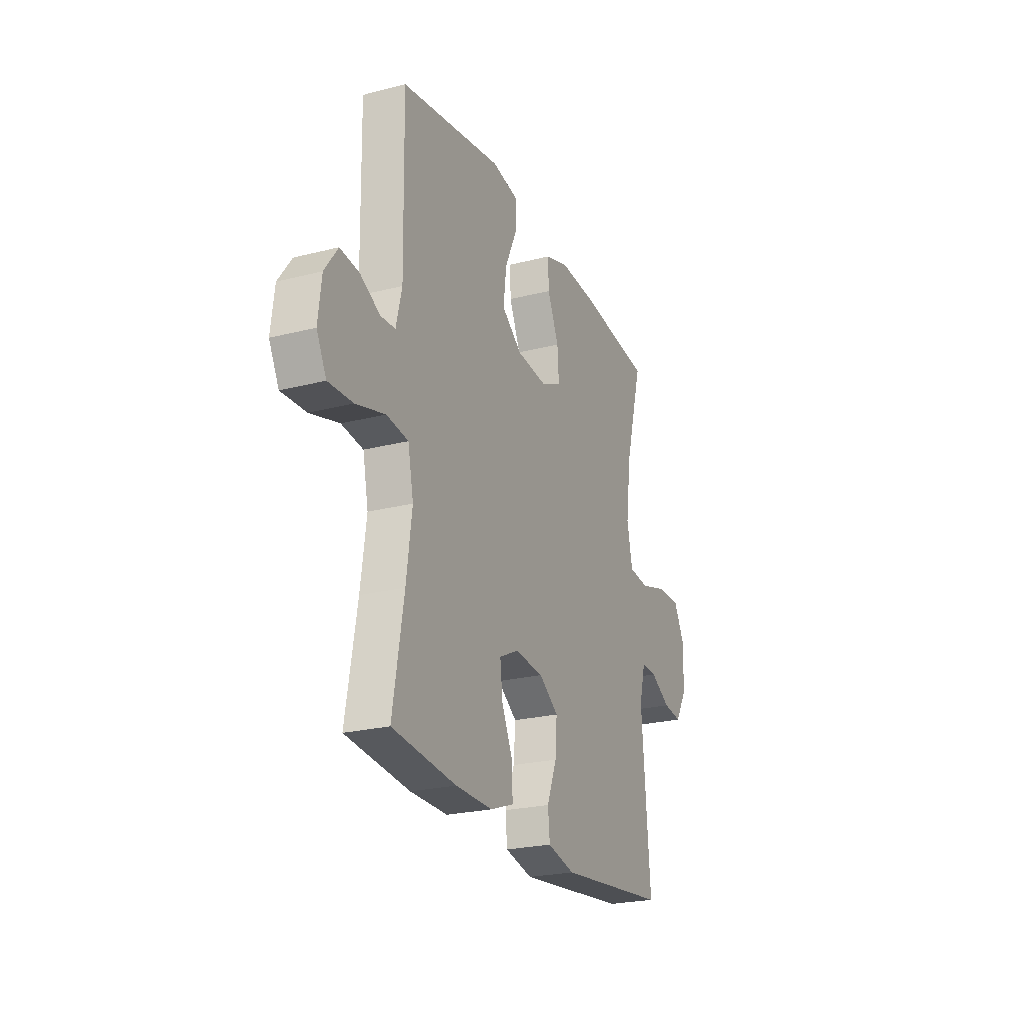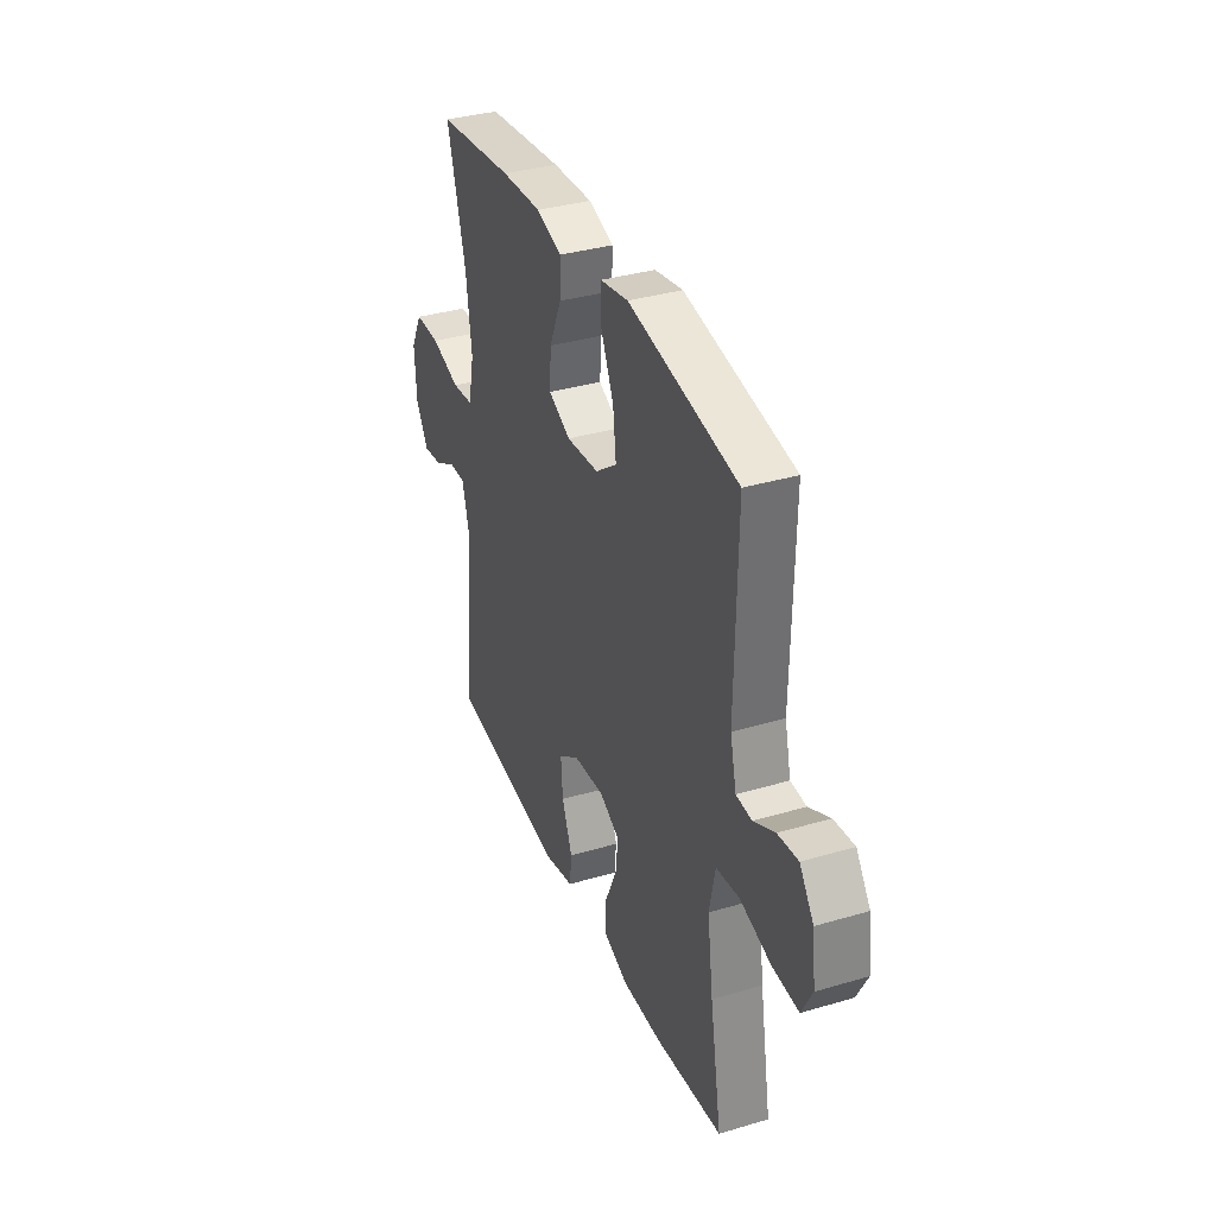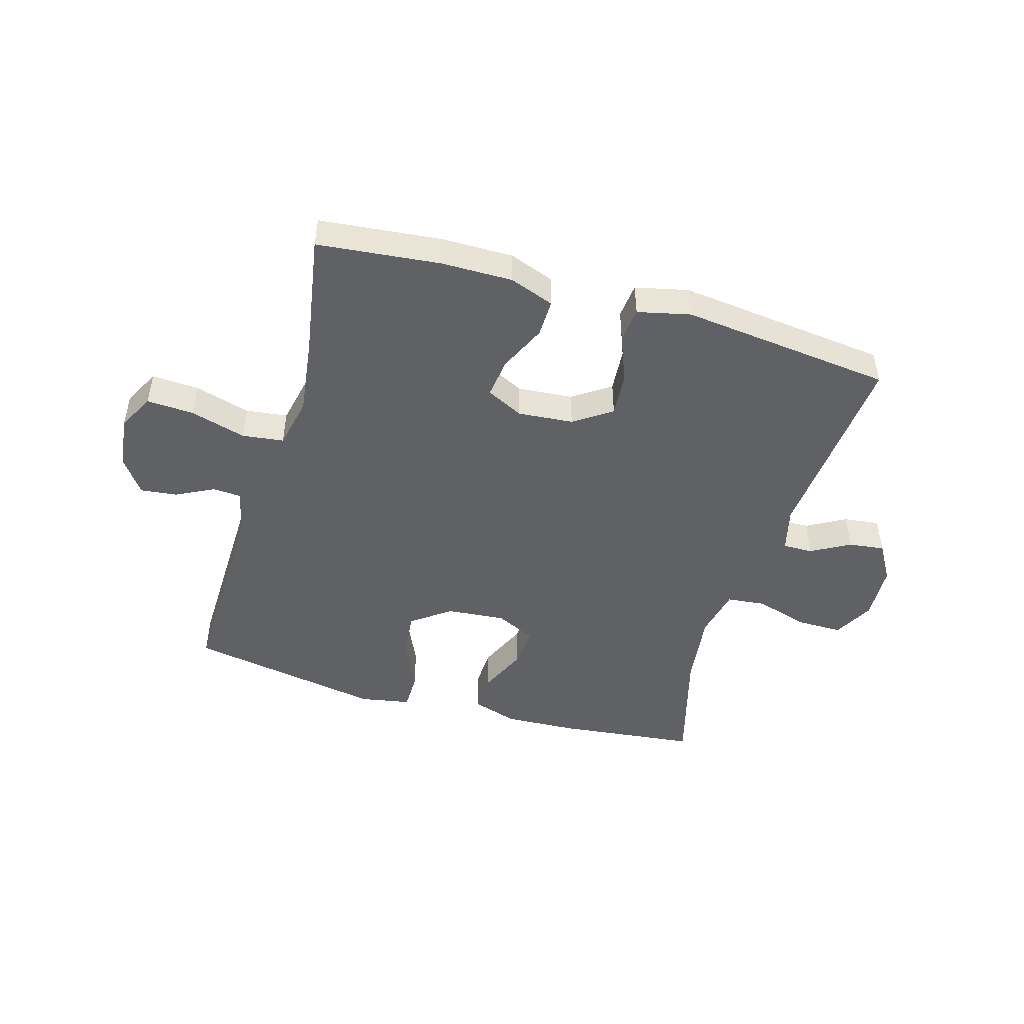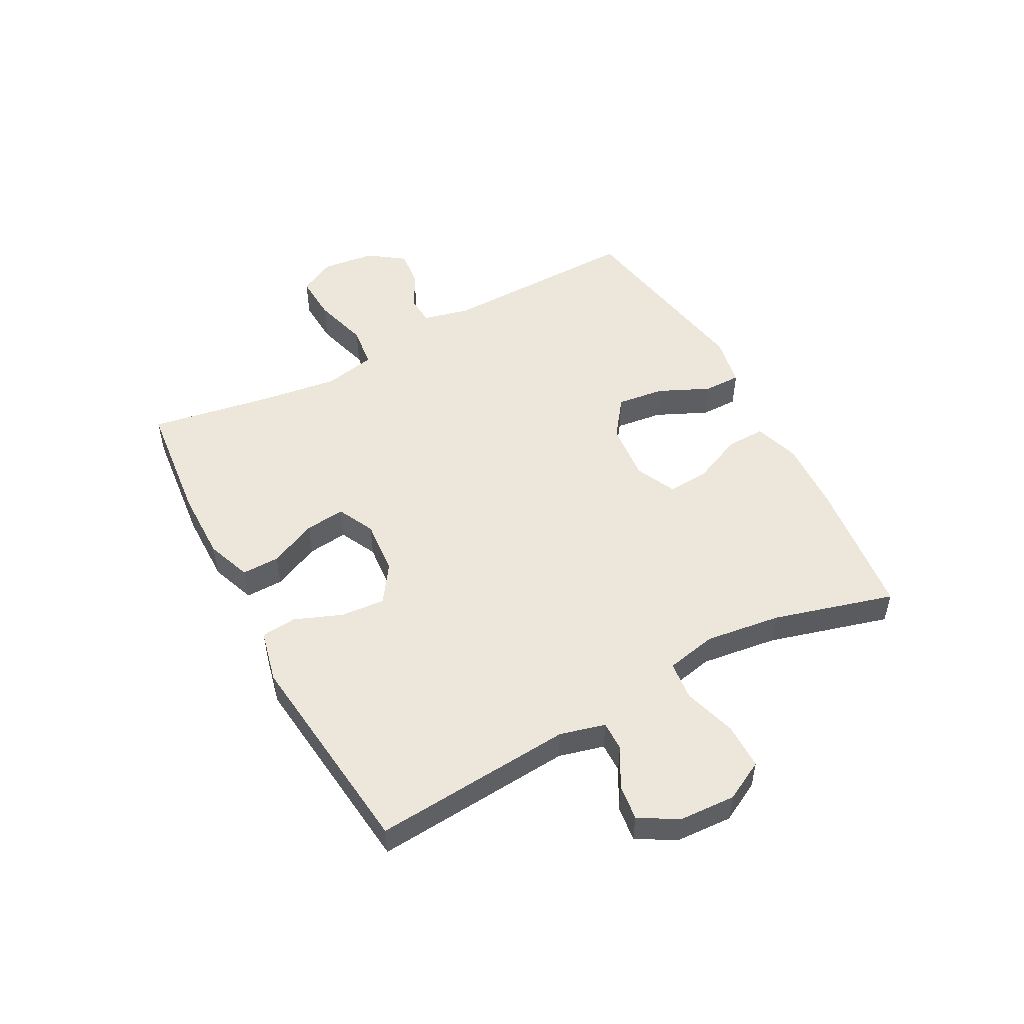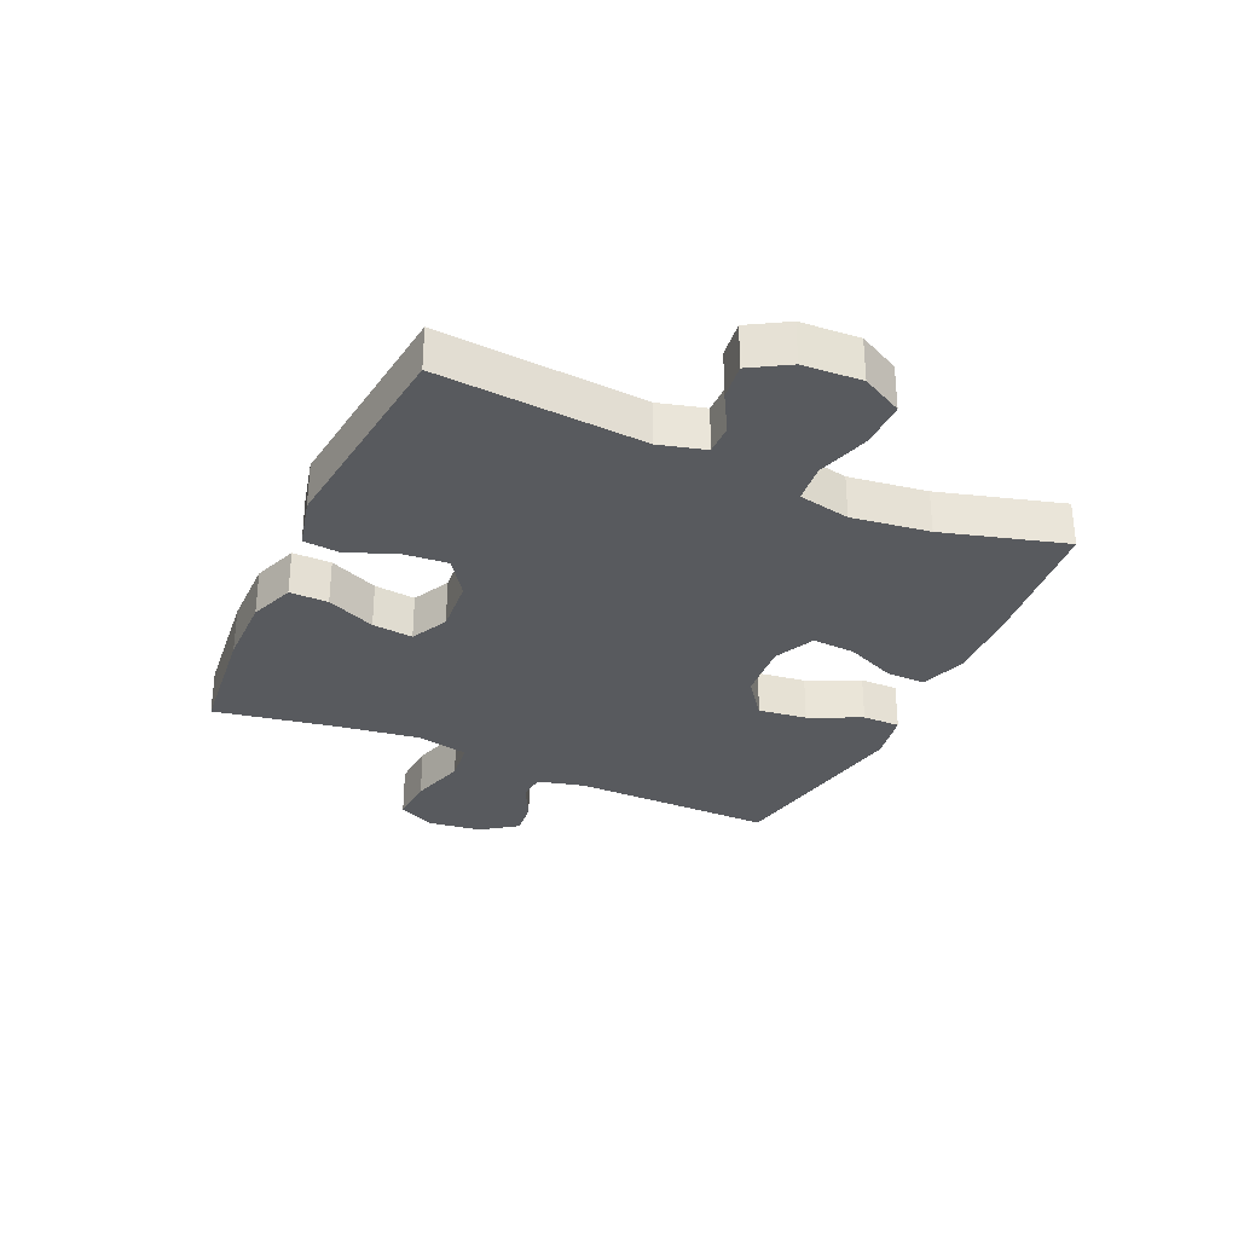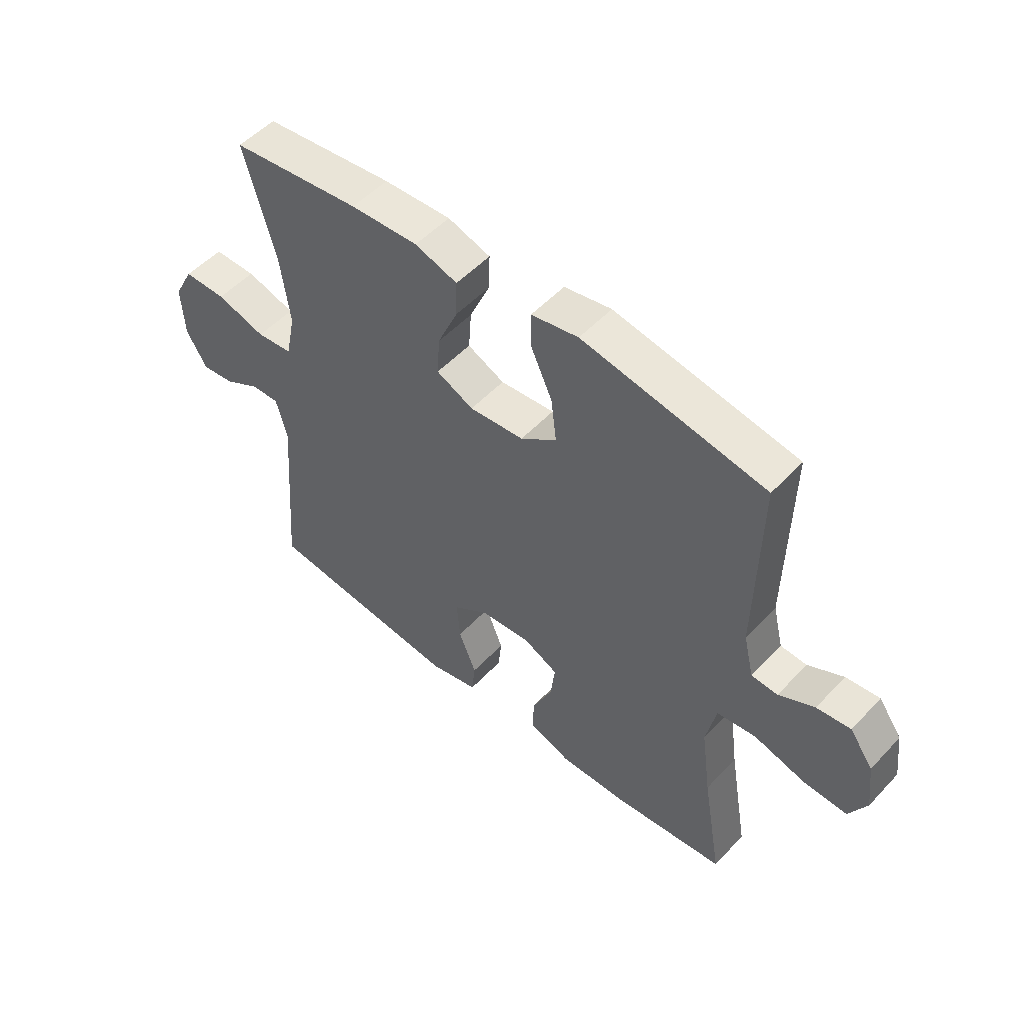
<metadata>
{"format":"obj","ext":"obj","renderer":"f3d","projection":"perspective","resolution":1024,"background":"white","views":[{"elev":-23.9,"azim":113.1,"up":"+Z"},{"elev":35.4,"azim":68.6,"up":"+Z"},{"elev":-47.4,"azim":163.6,"up":"+Y"},{"elev":51.2,"azim":-118.2,"up":"+Y"},{"elev":-31.1,"azim":-114.3,"up":"+Y"},{"elev":52.2,"azim":41.6,"up":"+Z"}]}
</metadata>
<code>
v 0.5 0.07 -0.5
v 0.292 0.07 -0.522
v 0.17 0.07 -0.523
v 0.094 0.07 -0.495
v 0.095 0.07 -0.431
v 0.132 0.07 -0.35
v 0.14 0.07 -0.282
v 0.077 0.07 -0.251
v -0.017 0.07 -0.259
v -0.081 0.07 -0.303
v -0.075 0.07 -0.378
v -0.043 0.07 -0.459
v -0.049 0.07 -0.519
v -0.139 0.07 -0.54
v -0.5 0.07 -0.5
v -0.473 0.07 -0.16
v -0.493 0.07 -0.083
v -0.544 0.07 -0.084
v -0.61 0.07 -0.121
v -0.671 0.07 -0.129
v -0.709 0.07 -0.065
v -0.714 0.07 0.032
v -0.678 0.07 0.1
v -0.6 0.07 0.1
v -0.51 0.07 0.073
v -0.444 0.07 0.08
v -0.426 0.07 0.166
v -0.443 0.07 0.295
v -0.5 0.07 0.5
v -0.262 0.07 0.527
v -0.138 0.07 0.533
v -0.06 0.07 0.508
v -0.062 0.07 0.442
v -0.099 0.07 0.358
v -0.104 0.07 0.286
v -0.036 0.07 0.254
v 0.064 0.07 0.263
v 0.13 0.07 0.312
v 0.12 0.07 0.393
v 0.08 0.07 0.48
v 0.08 0.07 0.543
v 0.166 0.07 0.559
v 0.5 0.07 0.5
v 0.494 0.07 0.16
v 0.513 0.07 0.081
v 0.561 0.07 0.078
v 0.626 0.07 0.111
v 0.688 0.07 0.118
v 0.731 0.07 0.058
v 0.742 0.07 -0.032
v 0.71 0.07 -0.094
v 0.63 0.07 -0.09
v 0.535 0.07 -0.063
v 0.464 0.07 -0.072
v 0.446 0.07 -0.16
v 0.464 0.07 -0.292
v 0.5 0 -0.5
v 0.292 0 -0.522
v 0.17 0 -0.523
v 0.094 0 -0.495
v 0.095 0 -0.431
v 0.132 0 -0.35
v 0.14 0 -0.282
v 0.077 0 -0.251
v -0.017 0 -0.259
v -0.081 0 -0.303
v -0.075 0 -0.378
v -0.043 0 -0.459
v -0.049 0 -0.519
v -0.139 0 -0.54
v -0.5 0 -0.5
v -0.473 0 -0.16
v -0.493 0 -0.083
v -0.544 0 -0.084
v -0.61 0 -0.121
v -0.671 0 -0.129
v -0.709 0 -0.065
v -0.714 0 0.032
v -0.678 0 0.1
v -0.6 0 0.1
v -0.51 0 0.073
v -0.444 0 0.08
v -0.426 0 0.166
v -0.443 0 0.295
v -0.5 0 0.5
v -0.262 0 0.527
v -0.138 0 0.533
v -0.06 0 0.508
v -0.062 0 0.442
v -0.099 0 0.358
v -0.104 0 0.286
v -0.036 0 0.254
v 0.064 0 0.263
v 0.13 0 0.312
v 0.12 0 0.393
v 0.08 0 0.48
v 0.08 0 0.543
v 0.166 0 0.559
v 0.5 0 0.5
v 0.494 0 0.16
v 0.513 0 0.081
v 0.561 0 0.078
v 0.626 0 0.111
v 0.688 0 0.118
v 0.731 0 0.058
v 0.742 0 -0.032
v 0.71 0 -0.094
v 0.63 0 -0.09
v 0.535 0 -0.063
v 0.464 0 -0.072
v 0.446 0 -0.16
v 0.464 0 -0.292
f 50 51 52 53
f 50 53 54
f 49 50 54
f 46 47 48 49
f 45 46 49 54
f 44 45 54
f 43 44 54 55
f 39 40 41 42
f 38 39 42 43
f 37 38 43 55
f 31 32 33 34
f 31 34 35
f 28 29 30 31
f 27 28 31 35
f 26 27 35 36
f 22 23 24 25
f 22 25 26
f 21 22 26
f 18 19 20 21
f 17 18 21 26
f 16 17 26 36
f 11 12 13 14
f 10 11 14 15
f 9 10 15 16
f 3 4 5 6
f 3 6 7
f 56 1 2 3
f 56 3 7
f 55 56 7 8
f 16 36 37 55
f 8 9 16 55
f 109 108 107 106
f 110 109 106
f 110 106 105
f 105 104 103 102
f 110 105 102 101
f 110 101 100
f 111 110 100 99
f 98 97 96 95
f 99 98 95 94
f 111 99 94 93
f 90 89 88 87
f 91 90 87
f 87 86 85 84
f 91 87 84 83
f 92 91 83 82
f 81 80 79 78
f 82 81 78
f 82 78 77
f 77 76 75 74
f 82 77 74 73
f 92 82 73 72
f 70 69 68 67
f 71 70 67 66
f 72 71 66 65
f 62 61 60 59
f 63 62 59
f 59 58 57 112
f 63 59 112
f 64 63 112 111
f 111 93 92 72
f 111 72 65 64
f 1 57 58 2
f 2 58 59 3
f 3 59 60 4
f 4 60 61 5
f 5 61 62 6
f 6 62 63 7
f 7 63 64 8
f 8 64 65 9
f 9 65 66 10
f 10 66 67 11
f 11 67 68 12
f 12 68 69 13
f 13 69 70 14
f 14 70 71 15
f 15 71 72 16
f 16 72 73 17
f 17 73 74 18
f 18 74 75 19
f 19 75 76 20
f 20 76 77 21
f 21 77 78 22
f 22 78 79 23
f 23 79 80 24
f 24 80 81 25
f 25 81 82 26
f 26 82 83 27
f 27 83 84 28
f 28 84 85 29
f 29 85 86 30
f 30 86 87 31
f 31 87 88 32
f 32 88 89 33
f 33 89 90 34
f 34 90 91 35
f 35 91 92 36
f 36 92 93 37
f 37 93 94 38
f 38 94 95 39
f 39 95 96 40
f 40 96 97 41
f 41 97 98 42
f 42 98 99 43
f 43 99 100 44
f 44 100 101 45
f 45 101 102 46
f 46 102 103 47
f 47 103 104 48
f 48 104 105 49
f 49 105 106 50
f 50 106 107 51
f 51 107 108 52
f 52 108 109 53
f 53 109 110 54
f 54 110 111 55
f 55 111 112 56
f 56 112 57 1

</code>
